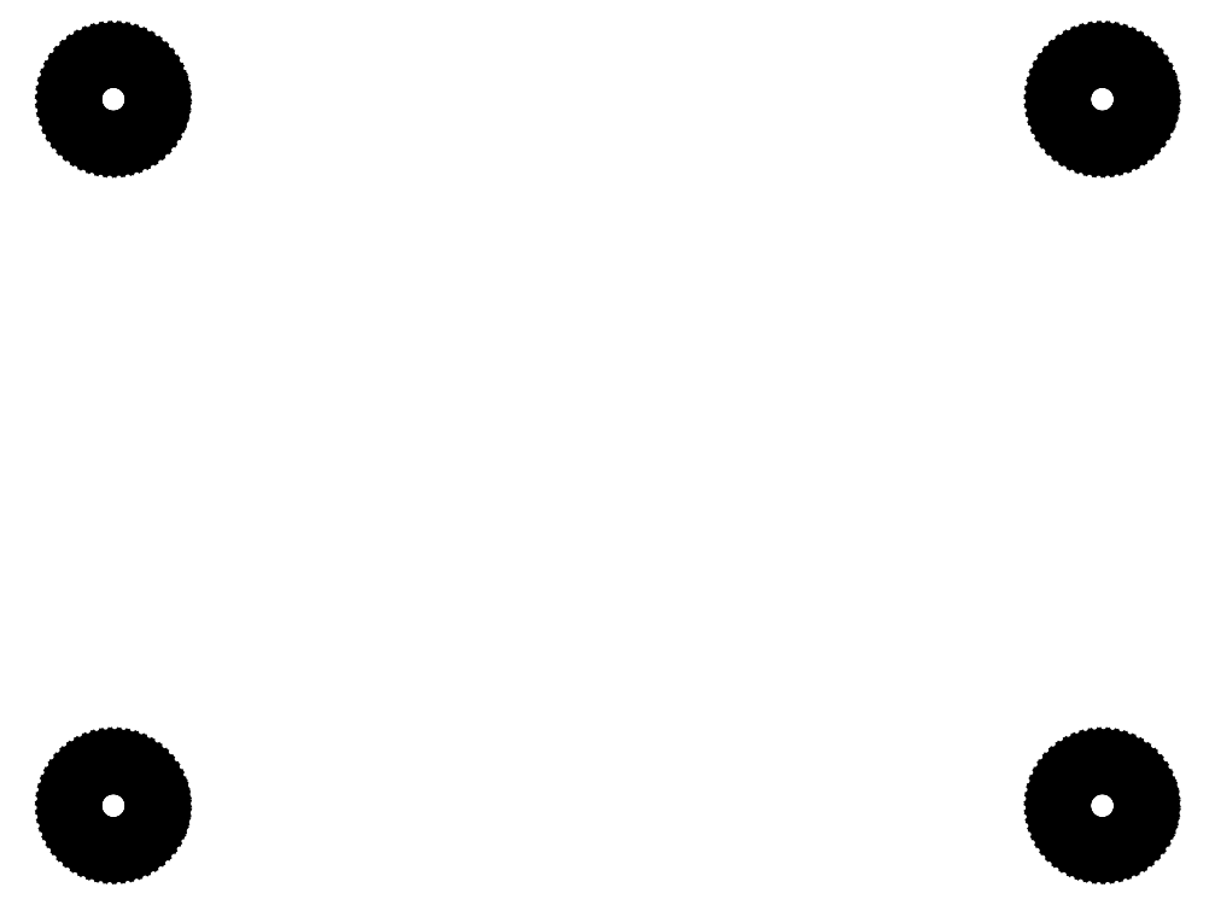
<metadata>
{"format":"dxf","ext":"dxf","renderer":"ezdxf+matplotlib","layout":"modelspace","background":"white","min_lineweight":24,"dpi":150}
</metadata>
<code>
0
SECTION
2
ENTITIES
0
LINE
8
BLACK
10
3.009
20
0.3178
11
3.022
21
0.316
0
LINE
8
BLACK
10
3.022
20
0.316
11
3.035
21
0.3127
0
LINE
8
BLACK
10
3.035
20
0.3127
11
3.048
21
0.3079
0
LINE
8
BLACK
10
3.048
20
0.3079
11
3.06
21
0.3017
0
LINE
8
BLACK
10
3.06
20
0.3017
11
3.071
21
0.2941
0
LINE
8
BLACK
10
3.071
20
0.2941
11
3.082
21
0.2852
0
LINE
8
BLACK
10
3.082
20
0.2852
11
3.091
21
0.2753
0
LINE
8
BLACK
10
3.091
20
0.2753
11
3.099
21
0.2643
0
LINE
8
BLACK
10
3.099
20
0.2643
11
3.106
21
0.2525
0
LINE
8
BLACK
10
3.106
20
0.2525
11
3.111
21
0.24
0
LINE
8
BLACK
10
3.111
20
0.24
11
3.115
21
0.227
0
LINE
8
BLACK
10
3.115
20
0.227
11
3.117
21
0.2136
0
LINE
8
BLACK
10
3.117
20
0.2136
11
3.118
21
0.2
0
LINE
8
BLACK
10
3.118
20
0.2
11
3.118
21
0.1926
0
LINE
8
BLACK
10
3.118
20
0.1926
11
3.116
21
0.1791
0
LINE
8
BLACK
10
3.116
20
0.1791
11
3.113
21
0.1659
0
LINE
8
BLACK
10
3.113
20
0.1659
11
3.108
21
0.1531
0
LINE
8
BLACK
10
3.108
20
0.1531
11
3.102
21
0.1409
0
LINE
8
BLACK
10
3.102
20
0.1409
11
3.095
21
0.1296
0
LINE
8
BLACK
10
3.095
20
0.1296
11
3.086
21
0.1191
0
LINE
8
BLACK
10
3.086
20
0.1191
11
3.076
21
0.1098
0
LINE
8
BLACK
10
3.076
20
0.1098
11
3.065
21
0.1016
0
LINE
8
BLACK
10
3.065
20
0.1016
11
3.054
21
0.09476
0
LINE
8
BLACK
10
3.054
20
0.09476
11
3.041
21
0.0893
0
LINE
8
BLACK
10
3.041
20
0.0893
11
3.028
21
0.0853
0
LINE
8
BLACK
10
3.028
20
0.0853
11
3.015
21
0.08282
0
LINE
8
BLACK
10
3.015
20
0.08282
11
3.001
21
0.0819
0
LINE
8
BLACK
10
3.001
20
0.0819
11
2.988
21
0.08254
0
LINE
8
BLACK
10
2.988
20
0.08254
11
2.974
21
0.08473
0
LINE
8
BLACK
10
2.974
20
0.08473
11
2.961
21
0.08846
0
LINE
8
BLACK
10
2.961
20
0.08846
11
2.949
21
0.09366
0
LINE
8
BLACK
10
2.949
20
0.09366
11
2.937
21
0.1003
0
LINE
8
BLACK
10
2.937
20
0.1003
11
2.926
21
0.1082
0
LINE
8
BLACK
10
2.926
20
0.1082
11
2.916
21
0.1174
0
LINE
8
BLACK
10
2.916
20
0.1174
11
2.907
21
0.1276
0
LINE
8
BLACK
10
2.907
20
0.1276
11
2.899
21
0.1388
0
LINE
8
BLACK
10
2.899
20
0.1388
11
2.893
21
0.1508
0
LINE
8
BLACK
10
2.893
20
0.1508
11
2.888
21
0.1635
0
LINE
8
BLACK
10
2.888
20
0.1635
11
2.884
21
0.1767
0
LINE
8
BLACK
10
2.884
20
0.1767
11
2.882
21
0.1901
0
LINE
8
BLACK
10
2.882
20
0.1901
11
2.882
21
0.2037
0
LINE
8
BLACK
10
2.882
20
0.2037
11
2.883
21
0.2173
0
LINE
8
BLACK
10
2.883
20
0.2173
11
2.886
21
0.2306
0
LINE
8
BLACK
10
2.886
20
0.2306
11
2.89
21
0.2435
0
LINE
8
BLACK
10
2.89
20
0.2435
11
2.896
21
0.2558
0
LINE
8
BLACK
10
2.896
20
0.2558
11
2.903
21
0.2674
0
LINE
8
BLACK
10
2.903
20
0.2674
11
2.911
21
0.2781
0
LINE
8
BLACK
10
2.911
20
0.2781
11
2.921
21
0.2878
0
LINE
8
BLACK
10
2.921
20
0.2878
11
2.932
21
0.2963
0
LINE
8
BLACK
10
2.932
20
0.2963
11
2.943
21
0.3035
0
LINE
8
BLACK
10
2.943
20
0.3035
11
2.955
21
0.3094
0
LINE
8
BLACK
10
2.955
20
0.3094
11
2.968
21
0.3138
0
LINE
8
BLACK
10
2.968
20
0.3138
11
2.982
21
0.3167
0
LINE
8
BLACK
10
2.982
20
0.3167
11
2.995
21
0.318
0
LINE
8
BLACK
10
2.995
20
0.318
11
3.009
21
0.3178
0
LINE
8
BLACK
10
0.2087
20
0.3178
11
0.2221
21
0.316
0
LINE
8
BLACK
10
0.2221
20
0.316
11
0.2353
21
0.3127
0
LINE
8
BLACK
10
0.2353
20
0.3127
11
0.248
21
0.3079
0
LINE
8
BLACK
10
0.248
20
0.3079
11
0.2601
21
0.3017
0
LINE
8
BLACK
10
0.2601
20
0.3017
11
0.2714
21
0.2941
0
LINE
8
BLACK
10
0.2714
20
0.2941
11
0.2817
21
0.2852
0
LINE
8
BLACK
10
0.2817
20
0.2852
11
0.291
21
0.2753
0
LINE
8
BLACK
10
0.291
20
0.2753
11
0.2991
21
0.2643
0
LINE
8
BLACK
10
0.2991
20
0.2643
11
0.3058
21
0.2525
0
LINE
8
BLACK
10
0.3058
20
0.2525
11
0.3111
21
0.24
0
LINE
8
BLACK
10
0.3111
20
0.24
11
0.315
21
0.227
0
LINE
8
BLACK
10
0.315
20
0.227
11
0.3173
21
0.2136
0
LINE
8
BLACK
10
0.3173
20
0.2136
11
0.3181
21
0.2
0
LINE
8
BLACK
10
0.3181
20
0.2
11
0.3179
21
0.1926
0
LINE
8
BLACK
10
0.3179
20
0.1926
11
0.3162
21
0.1791
0
LINE
8
BLACK
10
0.3162
20
0.1791
11
0.3131
21
0.1659
0
LINE
8
BLACK
10
0.3131
20
0.1659
11
0.3084
21
0.1531
0
LINE
8
BLACK
10
0.3084
20
0.1531
11
0.3023
21
0.1409
0
LINE
8
BLACK
10
0.3023
20
0.1409
11
0.2948
21
0.1296
0
LINE
8
BLACK
10
0.2948
20
0.1296
11
0.2861
21
0.1191
0
LINE
8
BLACK
10
0.2861
20
0.1191
11
0.2762
21
0.1098
0
LINE
8
BLACK
10
0.2762
20
0.1098
11
0.2654
21
0.1016
0
LINE
8
BLACK
10
0.2654
20
0.1016
11
0.2536
21
0.09476
0
LINE
8
BLACK
10
0.2536
20
0.09476
11
0.2412
21
0.0893
0
LINE
8
BLACK
10
0.2412
20
0.0893
11
0.2282
21
0.0853
0
LINE
8
BLACK
10
0.2282
20
0.0853
11
0.2148
21
0.08282
0
LINE
8
BLACK
10
0.2148
20
0.08282
11
0.2012
21
0.0819
0
LINE
8
BLACK
10
0.2012
20
0.0819
11
0.1877
21
0.08254
0
LINE
8
BLACK
10
0.1877
20
0.08254
11
0.1742
21
0.08473
0
LINE
8
BLACK
10
0.1742
20
0.08473
11
0.1612
21
0.08846
0
LINE
8
BLACK
10
0.1612
20
0.08846
11
0.1486
21
0.09366
0
LINE
8
BLACK
10
0.1486
20
0.09366
11
0.1367
21
0.1003
0
LINE
8
BLACK
10
0.1367
20
0.1003
11
0.1257
21
0.1082
0
LINE
8
BLACK
10
0.1257
20
0.1082
11
0.1156
21
0.1174
0
LINE
8
BLACK
10
0.1156
20
0.1174
11
0.1067
21
0.1276
0
LINE
8
BLACK
10
0.1067
20
0.1276
11
0.09897
21
0.1388
0
LINE
8
BLACK
10
0.09897
20
0.1388
11
0.09261
21
0.1508
0
LINE
8
BLACK
10
0.09261
20
0.1508
11
0.08767
21
0.1635
0
LINE
8
BLACK
10
0.08767
20
0.1635
11
0.08422
21
0.1767
0
LINE
8
BLACK
10
0.08422
20
0.1767
11
0.0823
21
0.1901
0
LINE
8
BLACK
10
0.0823
20
0.1901
11
0.08195
21
0.2037
0
LINE
8
BLACK
10
0.08195
20
0.2037
11
0.08316
21
0.2173
0
LINE
8
BLACK
10
0.08316
20
0.2173
11
0.08591
21
0.2306
0
LINE
8
BLACK
10
0.08591
20
0.2306
11
0.09018
21
0.2435
0
LINE
8
BLACK
10
0.09018
20
0.2435
11
0.09591
21
0.2558
0
LINE
8
BLACK
10
0.09591
20
0.2558
11
0.103
21
0.2674
0
LINE
8
BLACK
10
0.103
20
0.2674
11
0.1114
21
0.2781
0
LINE
8
BLACK
10
0.1114
20
0.2781
11
0.121
21
0.2878
0
LINE
8
BLACK
10
0.121
20
0.2878
11
0.1316
21
0.2963
0
LINE
8
BLACK
10
0.1316
20
0.2963
11
0.1431
21
0.3035
0
LINE
8
BLACK
10
0.1431
20
0.3035
11
0.1554
21
0.3094
0
LINE
8
BLACK
10
0.1554
20
0.3094
11
0.1682
21
0.3138
0
LINE
8
BLACK
10
0.1682
20
0.3138
11
0.1815
21
0.3167
0
LINE
8
BLACK
10
0.1815
20
0.3167
11
0.1951
21
0.318
0
LINE
8
BLACK
10
0.1951
20
0.318
11
0.2087
21
0.3178
0
LINE
8
BLACK
10
0.2087
20
2.318
11
0.2221
21
2.316
0
LINE
8
BLACK
10
0.2221
20
2.316
11
0.2353
21
2.313
0
LINE
8
BLACK
10
0.2353
20
2.313
11
0.248
21
2.308
0
LINE
8
BLACK
10
0.248
20
2.308
11
0.2601
21
2.302
0
LINE
8
BLACK
10
0.2601
20
2.302
11
0.2714
21
2.294
0
LINE
8
BLACK
10
0.2714
20
2.294
11
0.2817
21
2.285
0
LINE
8
BLACK
10
0.2817
20
2.285
11
0.291
21
2.275
0
LINE
8
BLACK
10
0.291
20
2.275
11
0.2991
21
2.264
0
LINE
8
BLACK
10
0.2991
20
2.264
11
0.3058
21
2.253
0
LINE
8
BLACK
10
0.3058
20
2.253
11
0.3111
21
2.24
0
LINE
8
BLACK
10
0.3111
20
2.24
11
0.315
21
2.227
0
LINE
8
BLACK
10
0.315
20
2.227
11
0.3173
21
2.214
0
LINE
8
BLACK
10
0.3173
20
2.214
11
0.3181
21
2.2
0
LINE
8
BLACK
10
0.3181
20
2.2
11
0.3179
21
2.193
0
LINE
8
BLACK
10
0.3179
20
2.193
11
0.3162
21
2.179
0
LINE
8
BLACK
10
0.3162
20
2.179
11
0.3131
21
2.166
0
LINE
8
BLACK
10
0.3131
20
2.166
11
0.3084
21
2.153
0
LINE
8
BLACK
10
0.3084
20
2.153
11
0.3023
21
2.141
0
LINE
8
BLACK
10
0.3023
20
2.141
11
0.2948
21
2.13
0
LINE
8
BLACK
10
0.2948
20
2.13
11
0.2861
21
2.119
0
LINE
8
BLACK
10
0.2861
20
2.119
11
0.2762
21
2.11
0
LINE
8
BLACK
10
0.2762
20
2.11
11
0.2654
21
2.102
0
LINE
8
BLACK
10
0.2654
20
2.102
11
0.2536
21
2.095
0
LINE
8
BLACK
10
0.2536
20
2.095
11
0.2412
21
2.089
0
LINE
8
BLACK
10
0.2412
20
2.089
11
0.2282
21
2.085
0
LINE
8
BLACK
10
0.2282
20
2.085
11
0.2148
21
2.083
0
LINE
8
BLACK
10
0.2148
20
2.083
11
0.2012
21
2.082
0
LINE
8
BLACK
10
0.2012
20
2.082
11
0.1877
21
2.083
0
LINE
8
BLACK
10
0.1877
20
2.083
11
0.1742
21
2.085
0
LINE
8
BLACK
10
0.1742
20
2.085
11
0.1612
21
2.088
0
LINE
8
BLACK
10
0.1612
20
2.088
11
0.1486
21
2.094
0
LINE
8
BLACK
10
0.1486
20
2.094
11
0.1367
21
2.1
0
LINE
8
BLACK
10
0.1367
20
2.1
11
0.1257
21
2.108
0
LINE
8
BLACK
10
0.1257
20
2.108
11
0.1156
21
2.117
0
LINE
8
BLACK
10
0.1156
20
2.117
11
0.1067
21
2.128
0
LINE
8
BLACK
10
0.1067
20
2.128
11
0.09897
21
2.139
0
LINE
8
BLACK
10
0.09897
20
2.139
11
0.09261
21
2.151
0
LINE
8
BLACK
10
0.09261
20
2.151
11
0.08767
21
2.163
0
LINE
8
BLACK
10
0.08767
20
2.163
11
0.08422
21
2.177
0
LINE
8
BLACK
10
0.08422
20
2.177
11
0.0823
21
2.19
0
LINE
8
BLACK
10
0.0823
20
2.19
11
0.08195
21
2.204
0
LINE
8
BLACK
10
0.08195
20
2.204
11
0.08316
21
2.217
0
LINE
8
BLACK
10
0.08316
20
2.217
11
0.08591
21
2.231
0
LINE
8
BLACK
10
0.08591
20
2.231
11
0.09018
21
2.243
0
LINE
8
BLACK
10
0.09018
20
2.243
11
0.09591
21
2.256
0
LINE
8
BLACK
10
0.09591
20
2.256
11
0.103
21
2.267
0
LINE
8
BLACK
10
0.103
20
2.267
11
0.1114
21
2.278
0
LINE
8
BLACK
10
0.1114
20
2.278
11
0.121
21
2.288
0
LINE
8
BLACK
10
0.121
20
2.288
11
0.1316
21
2.296
0
LINE
8
BLACK
10
0.1316
20
2.296
11
0.1431
21
2.304
0
LINE
8
BLACK
10
0.1431
20
2.304
11
0.1554
21
2.309
0
LINE
8
BLACK
10
0.1554
20
2.309
11
0.1682
21
2.314
0
LINE
8
BLACK
10
0.1682
20
2.314
11
0.1815
21
2.317
0
LINE
8
BLACK
10
0.1815
20
2.317
11
0.1951
21
2.318
0
LINE
8
BLACK
10
0.1951
20
2.318
11
0.2087
21
2.318
0
LINE
8
BLACK
10
3.009
20
2.318
11
3.022
21
2.316
0
LINE
8
BLACK
10
3.022
20
2.316
11
3.035
21
2.313
0
LINE
8
BLACK
10
3.035
20
2.313
11
3.048
21
2.308
0
LINE
8
BLACK
10
3.048
20
2.308
11
3.06
21
2.302
0
LINE
8
BLACK
10
3.06
20
2.302
11
3.071
21
2.294
0
LINE
8
BLACK
10
3.071
20
2.294
11
3.082
21
2.285
0
LINE
8
BLACK
10
3.082
20
2.285
11
3.091
21
2.275
0
LINE
8
BLACK
10
3.091
20
2.275
11
3.099
21
2.264
0
LINE
8
BLACK
10
3.099
20
2.264
11
3.106
21
2.253
0
LINE
8
BLACK
10
3.106
20
2.253
11
3.111
21
2.24
0
LINE
8
BLACK
10
3.111
20
2.24
11
3.115
21
2.227
0
LINE
8
BLACK
10
3.115
20
2.227
11
3.117
21
2.214
0
LINE
8
BLACK
10
3.117
20
2.214
11
3.118
21
2.2
0
LINE
8
BLACK
10
3.118
20
2.2
11
3.118
21
2.193
0
LINE
8
BLACK
10
3.118
20
2.193
11
3.116
21
2.179
0
LINE
8
BLACK
10
3.116
20
2.179
11
3.113
21
2.166
0
LINE
8
BLACK
10
3.113
20
2.166
11
3.108
21
2.153
0
LINE
8
BLACK
10
3.108
20
2.153
11
3.102
21
2.141
0
LINE
8
BLACK
10
3.102
20
2.141
11
3.095
21
2.13
0
LINE
8
BLACK
10
3.095
20
2.13
11
3.086
21
2.119
0
LINE
8
BLACK
10
3.086
20
2.119
11
3.076
21
2.11
0
LINE
8
BLACK
10
3.076
20
2.11
11
3.065
21
2.102
0
LINE
8
BLACK
10
3.065
20
2.102
11
3.054
21
2.095
0
LINE
8
BLACK
10
3.054
20
2.095
11
3.041
21
2.089
0
LINE
8
BLACK
10
3.041
20
2.089
11
3.028
21
2.085
0
LINE
8
BLACK
10
3.028
20
2.085
11
3.015
21
2.083
0
LINE
8
BLACK
10
3.015
20
2.083
11
3.001
21
2.082
0
LINE
8
BLACK
10
3.001
20
2.082
11
2.988
21
2.083
0
LINE
8
BLACK
10
2.988
20
2.083
11
2.974
21
2.085
0
LINE
8
BLACK
10
2.974
20
2.085
11
2.961
21
2.088
0
LINE
8
BLACK
10
2.961
20
2.088
11
2.949
21
2.094
0
LINE
8
BLACK
10
2.949
20
2.094
11
2.937
21
2.1
0
LINE
8
BLACK
10
2.937
20
2.1
11
2.926
21
2.108
0
LINE
8
BLACK
10
2.926
20
2.108
11
2.916
21
2.117
0
LINE
8
BLACK
10
2.916
20
2.117
11
2.907
21
2.128
0
LINE
8
BLACK
10
2.907
20
2.128
11
2.899
21
2.139
0
LINE
8
BLACK
10
2.899
20
2.139
11
2.893
21
2.151
0
LINE
8
BLACK
10
2.893
20
2.151
11
2.888
21
2.163
0
LINE
8
BLACK
10
2.888
20
2.163
11
2.884
21
2.177
0
LINE
8
BLACK
10
2.884
20
2.177
11
2.882
21
2.19
0
LINE
8
BLACK
10
2.882
20
2.19
11
2.882
21
2.204
0
LINE
8
BLACK
10
2.882
20
2.204
11
2.883
21
2.217
0
LINE
8
BLACK
10
2.883
20
2.217
11
2.886
21
2.231
0
LINE
8
BLACK
10
2.886
20
2.231
11
2.89
21
2.243
0
LINE
8
BLACK
10
2.89
20
2.243
11
2.896
21
2.256
0
LINE
8
BLACK
10
2.896
20
2.256
11
2.903
21
2.267
0
LINE
8
BLACK
10
2.903
20
2.267
11
2.911
21
2.278
0
LINE
8
BLACK
10
2.911
20
2.278
11
2.921
21
2.288
0
LINE
8
BLACK
10
2.921
20
2.288
11
2.932
21
2.296
0
LINE
8
BLACK
10
2.932
20
2.296
11
2.943
21
2.304
0
LINE
8
BLACK
10
2.943
20
2.304
11
2.955
21
2.309
0
LINE
8
BLACK
10
2.955
20
2.309
11
2.968
21
2.314
0
LINE
8
BLACK
10
2.968
20
2.314
11
2.982
21
2.317
0
LINE
8
BLACK
10
2.982
20
2.317
11
2.995
21
2.318
0
LINE
8
BLACK
10
2.995
20
2.318
11
3.009
21
2.318
0
ENDSEC
0
EOF

</code>
